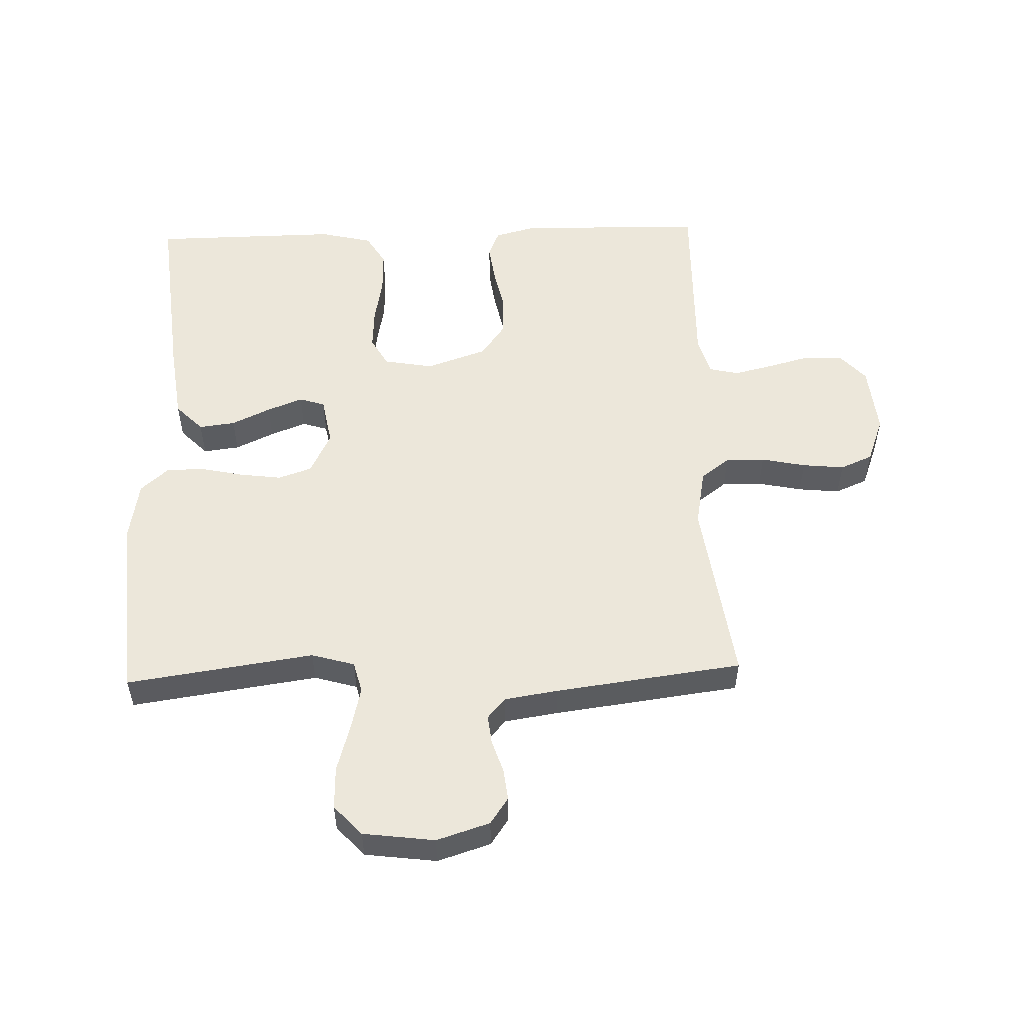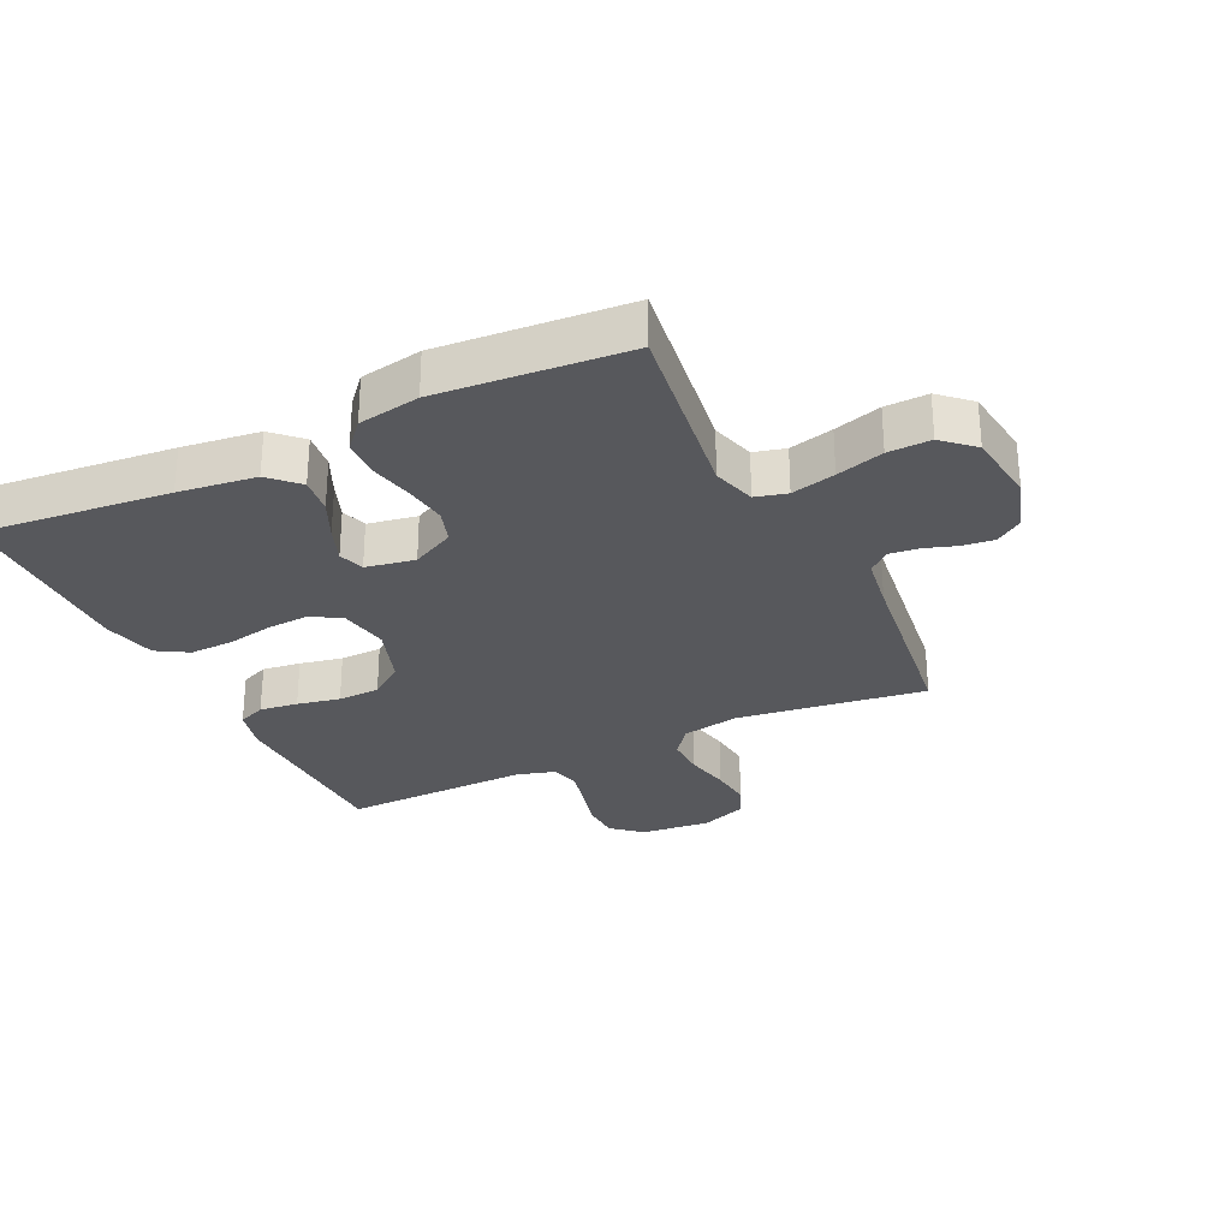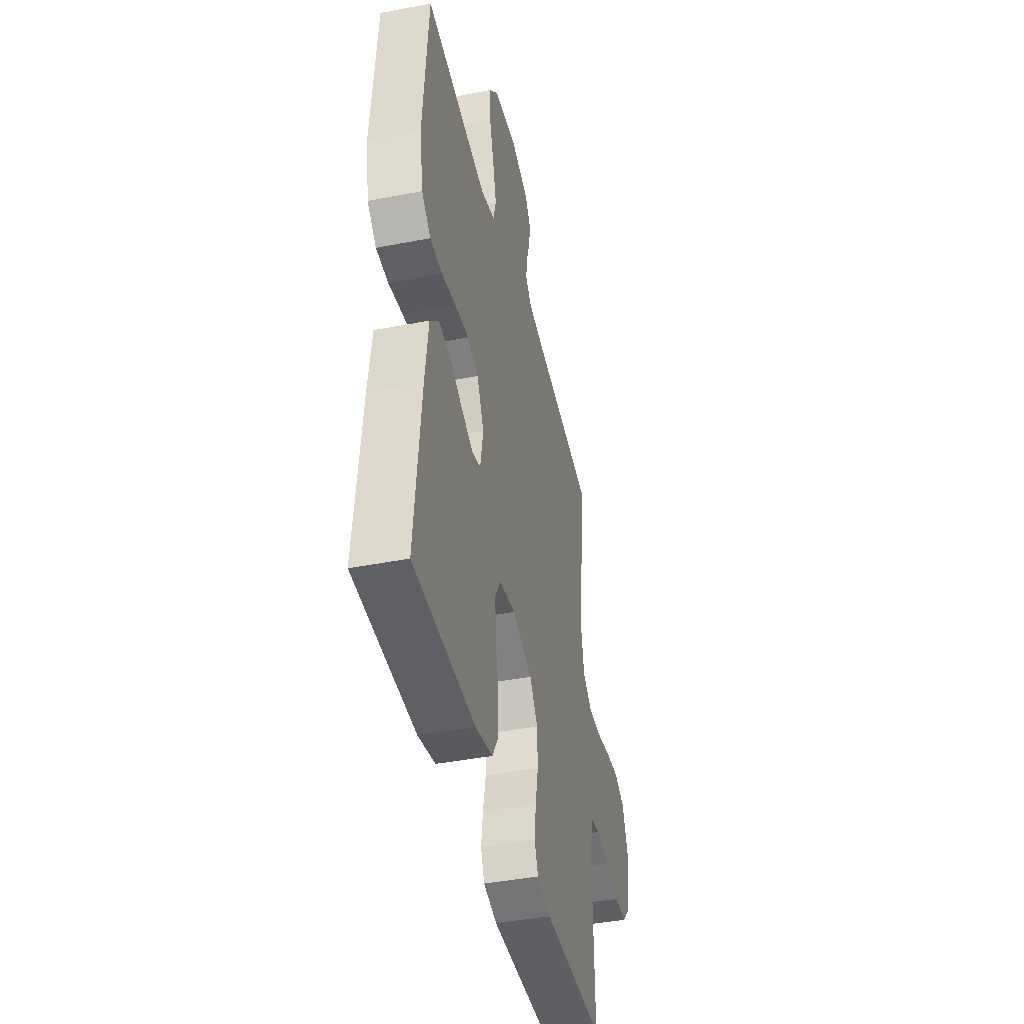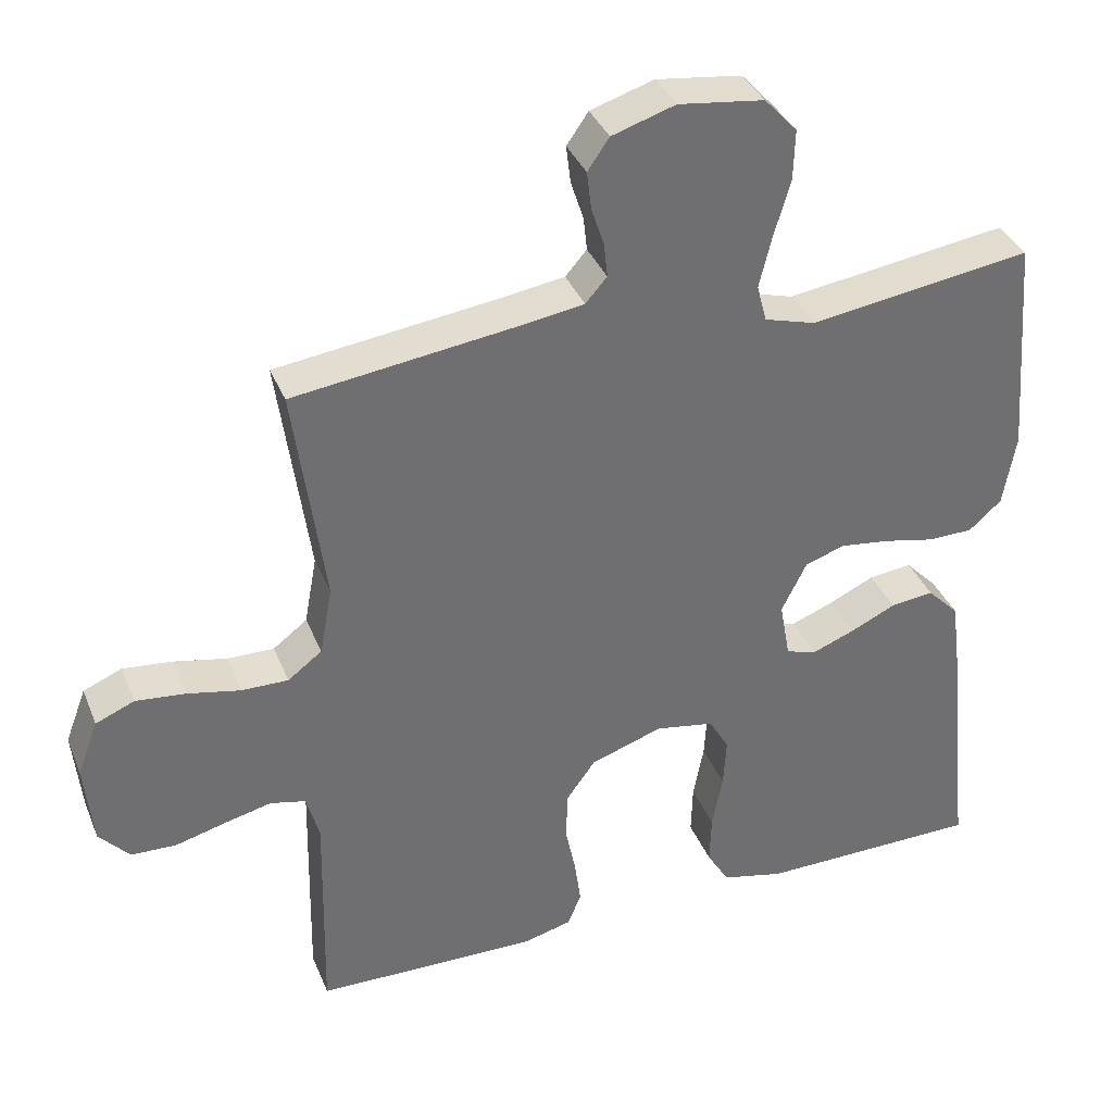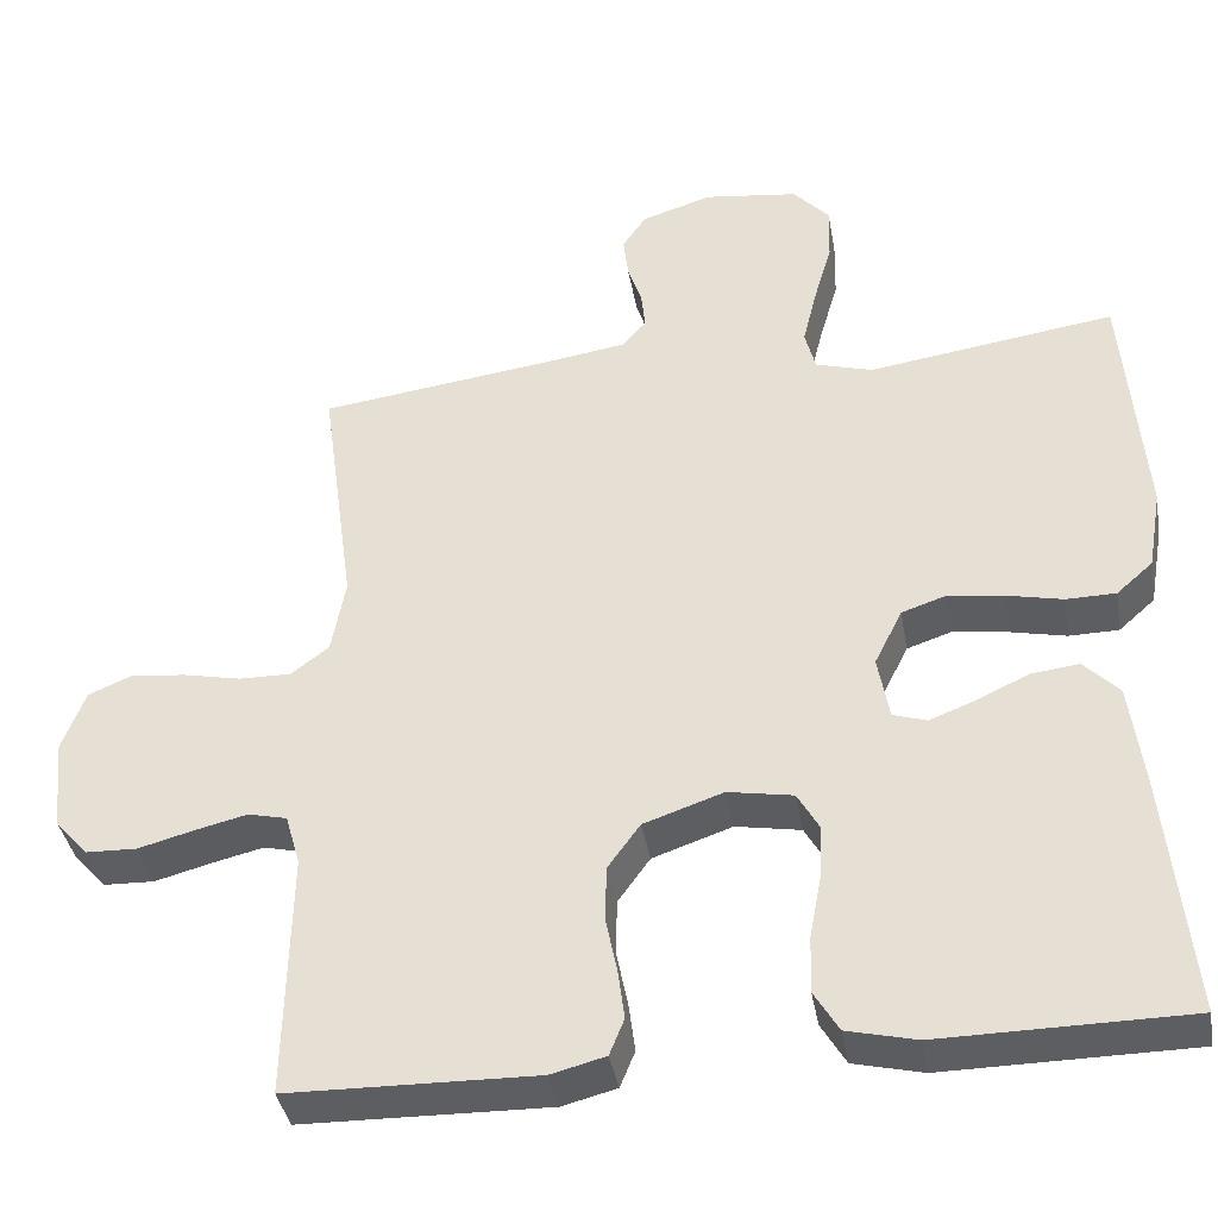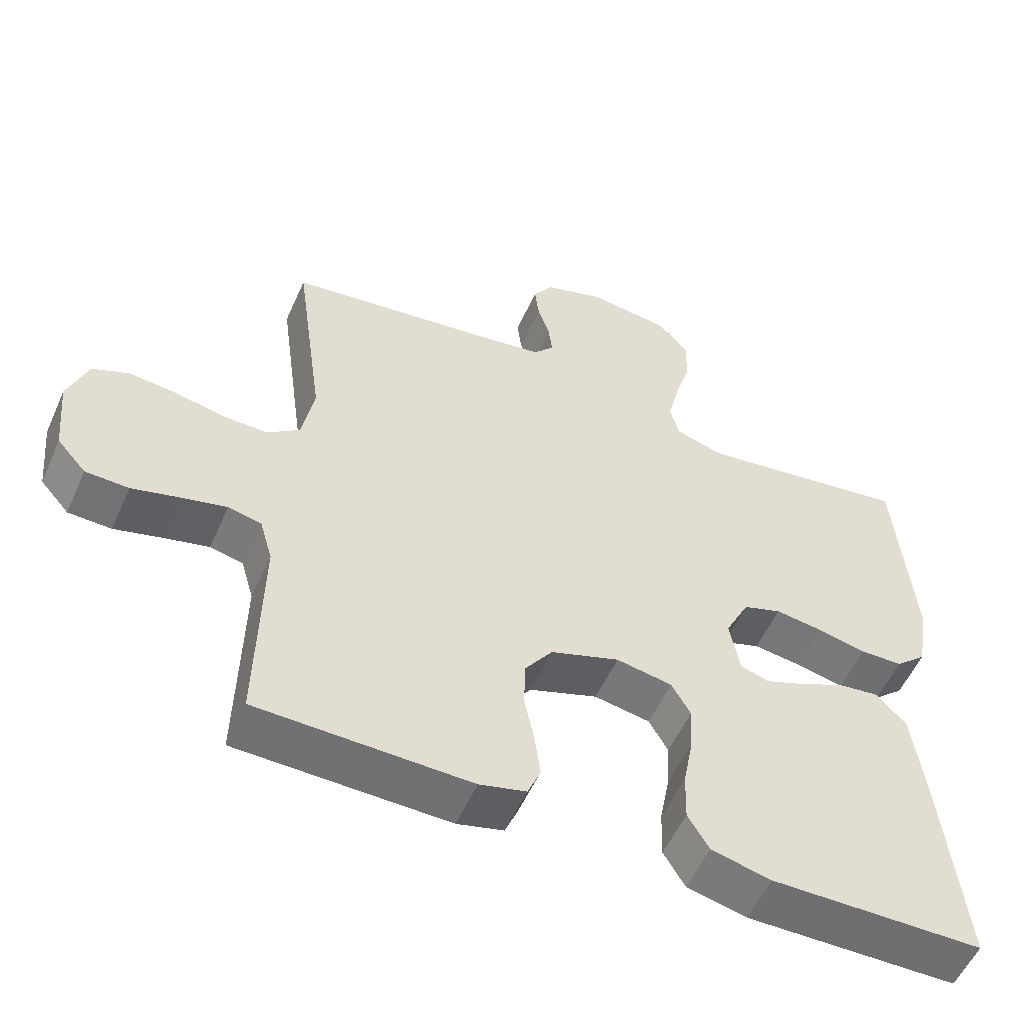
<metadata>
{"format":"obj","ext":"obj","renderer":"f3d","projection":"perspective","resolution":1024,"background":"white","views":[{"elev":53.4,"azim":-1.9,"up":"+Y"},{"elev":-28.8,"azim":-64.3,"up":"+Y"},{"elev":-42.6,"azim":-77.0,"up":"+Z"},{"elev":36.4,"azim":159.5,"up":"+Z"},{"elev":-38.5,"azim":-170.2,"up":"+Z"},{"elev":-54.9,"azim":156.2,"up":"+Z"}]}
</metadata>
<code>
v -0.5 0.07 -0.5
v -0.47 0.07 -0.2
v -0.454 0.07 -0.077
v -0.411 0.07 -0.033
v -0.353 0.07 -0.04
v -0.291 0.07 -0.069
v -0.234 0.07 -0.091
v -0.193 0.07 -0.078
v -0.179 0.07 0
v -0.213 0.07 0.068
v -0.267 0.07 0.086
v -0.334 0.07 0.077
v -0.403 0.07 0.062
v -0.463 0.07 0.063
v -0.507 0.07 0.102
v -0.524 0.07 0.2
v -0.5 0.07 0.5
v -0.2 0.07 0.457
v -0.131 0.07 0.477
v -0.118 0.07 0.527
v -0.135 0.07 0.597
v -0.157 0.07 0.672
v -0.159 0.07 0.74
v -0.115 0.07 0.788
v 0 0.07 0.803
v 0.085 0.07 0.776
v 0.114 0.07 0.734
v 0.108 0.07 0.683
v 0.091 0.07 0.631
v 0.086 0.07 0.585
v 0.115 0.07 0.552
v 0.2 0.07 0.539
v 0.5 0.07 0.5
v 0.459 0.07 0.2
v 0.476 0.07 0.108
v 0.522 0.07 0.073
v 0.585 0.07 0.074
v 0.656 0.07 0.089
v 0.723 0.07 0.096
v 0.775 0.07 0.074
v 0.803 0.07 0
v 0.792 0.07 -0.112
v 0.751 0.07 -0.158
v 0.69 0.07 -0.16
v 0.622 0.07 -0.142
v 0.559 0.07 -0.127
v 0.512 0.07 -0.138
v 0.494 0.07 -0.2
v 0.5 0.07 -0.5
v 0.2 0.07 -0.506
v 0.134 0.07 -0.489
v 0.116 0.07 -0.445
v 0.124 0.07 -0.384
v 0.138 0.07 -0.316
v 0.136 0.07 -0.249
v 0.097 0.07 -0.195
v 0 0.07 -0.162
v -0.079 0.07 -0.176
v -0.106 0.07 -0.223
v -0.102 0.07 -0.29
v -0.088 0.07 -0.364
v -0.086 0.07 -0.433
v -0.116 0.07 -0.483
v -0.2 0.07 -0.503
v -0.5 0 -0.5
v -0.47 0 -0.2
v -0.454 0 -0.077
v -0.411 0 -0.033
v -0.353 0 -0.04
v -0.291 0 -0.069
v -0.234 0 -0.091
v -0.193 0 -0.078
v -0.179 0 0
v -0.213 0 0.068
v -0.267 0 0.086
v -0.334 0 0.077
v -0.403 0 0.062
v -0.463 0 0.063
v -0.507 0 0.102
v -0.524 0 0.2
v -0.5 0 0.5
v -0.2 0 0.457
v -0.131 0 0.477
v -0.118 0 0.527
v -0.135 0 0.597
v -0.157 0 0.672
v -0.159 0 0.74
v -0.115 0 0.788
v 0 0 0.803
v 0.085 0 0.776
v 0.114 0 0.734
v 0.108 0 0.683
v 0.091 0 0.631
v 0.086 0 0.585
v 0.115 0 0.552
v 0.2 0 0.539
v 0.5 0 0.5
v 0.459 0 0.2
v 0.476 0 0.108
v 0.522 0 0.073
v 0.585 0 0.074
v 0.656 0 0.089
v 0.723 0 0.096
v 0.775 0 0.074
v 0.803 0 0
v 0.792 0 -0.112
v 0.751 0 -0.158
v 0.69 0 -0.16
v 0.622 0 -0.142
v 0.559 0 -0.127
v 0.512 0 -0.138
v 0.494 0 -0.2
v 0.5 0 -0.5
v 0.2 0 -0.506
v 0.134 0 -0.489
v 0.116 0 -0.445
v 0.124 0 -0.384
v 0.138 0 -0.316
v 0.136 0 -0.249
v 0.097 0 -0.195
v 0 0 -0.162
v -0.079 0 -0.176
v -0.106 0 -0.223
v -0.102 0 -0.29
v -0.088 0 -0.364
v -0.086 0 -0.433
v -0.116 0 -0.483
v -0.2 0 -0.503
f 60 61 62 63
f 59 60 63 64
f 51 52 53 54
f 49 50 51 54
f 48 49 54 55
f 47 48 55 56
f 42 43 44 45
f 42 45 46
f 41 42 46
f 37 38 39 40
f 36 37 40 41
f 32 33 34
f 31 32 34 35
f 30 31 35
f 26 27 28 29
f 26 29 30
f 25 26 30
f 24 25 30
f 21 22 23 24
f 20 21 24 30
f 19 20 30 35
f 15 16 17 18
f 12 13 14 15
f 11 12 15 18
f 10 11 18 19
f 3 4 5 6
f 3 6 7
f 2 3 7
f 59 64 1 2
f 58 59 2 7
f 57 58 7 8
f 56 57 8 9
f 36 41 46 47
f 35 36 47 56
f 19 35 56
f 9 10 19 56
f 127 126 125 124
f 128 127 124 123
f 118 117 116 115
f 118 115 114 113
f 119 118 113 112
f 120 119 112 111
f 109 108 107 106
f 110 109 106
f 110 106 105
f 104 103 102 101
f 105 104 101 100
f 98 97 96
f 99 98 96 95
f 99 95 94
f 93 92 91 90
f 94 93 90
f 94 90 89
f 94 89 88
f 88 87 86 85
f 94 88 85 84
f 99 94 84 83
f 82 81 80 79
f 79 78 77 76
f 82 79 76 75
f 83 82 75 74
f 70 69 68 67
f 71 70 67
f 71 67 66
f 66 65 128 123
f 71 66 123 122
f 72 71 122 121
f 73 72 121 120
f 111 110 105 100
f 120 111 100 99
f 120 99 83
f 120 83 74 73
f 1 65 66 2
f 2 66 67 3
f 3 67 68 4
f 4 68 69 5
f 5 69 70 6
f 6 70 71 7
f 7 71 72 8
f 8 72 73 9
f 9 73 74 10
f 10 74 75 11
f 11 75 76 12
f 12 76 77 13
f 13 77 78 14
f 14 78 79 15
f 15 79 80 16
f 16 80 81 17
f 17 81 82 18
f 18 82 83 19
f 19 83 84 20
f 20 84 85 21
f 21 85 86 22
f 22 86 87 23
f 23 87 88 24
f 24 88 89 25
f 25 89 90 26
f 26 90 91 27
f 27 91 92 28
f 28 92 93 29
f 29 93 94 30
f 30 94 95 31
f 31 95 96 32
f 32 96 97 33
f 33 97 98 34
f 34 98 99 35
f 35 99 100 36
f 36 100 101 37
f 37 101 102 38
f 38 102 103 39
f 39 103 104 40
f 40 104 105 41
f 41 105 106 42
f 42 106 107 43
f 43 107 108 44
f 44 108 109 45
f 45 109 110 46
f 46 110 111 47
f 47 111 112 48
f 48 112 113 49
f 49 113 114 50
f 50 114 115 51
f 51 115 116 52
f 52 116 117 53
f 53 117 118 54
f 54 118 119 55
f 55 119 120 56
f 56 120 121 57
f 57 121 122 58
f 58 122 123 59
f 59 123 124 60
f 60 124 125 61
f 61 125 126 62
f 62 126 127 63
f 63 127 128 64
f 64 128 65 1

</code>
